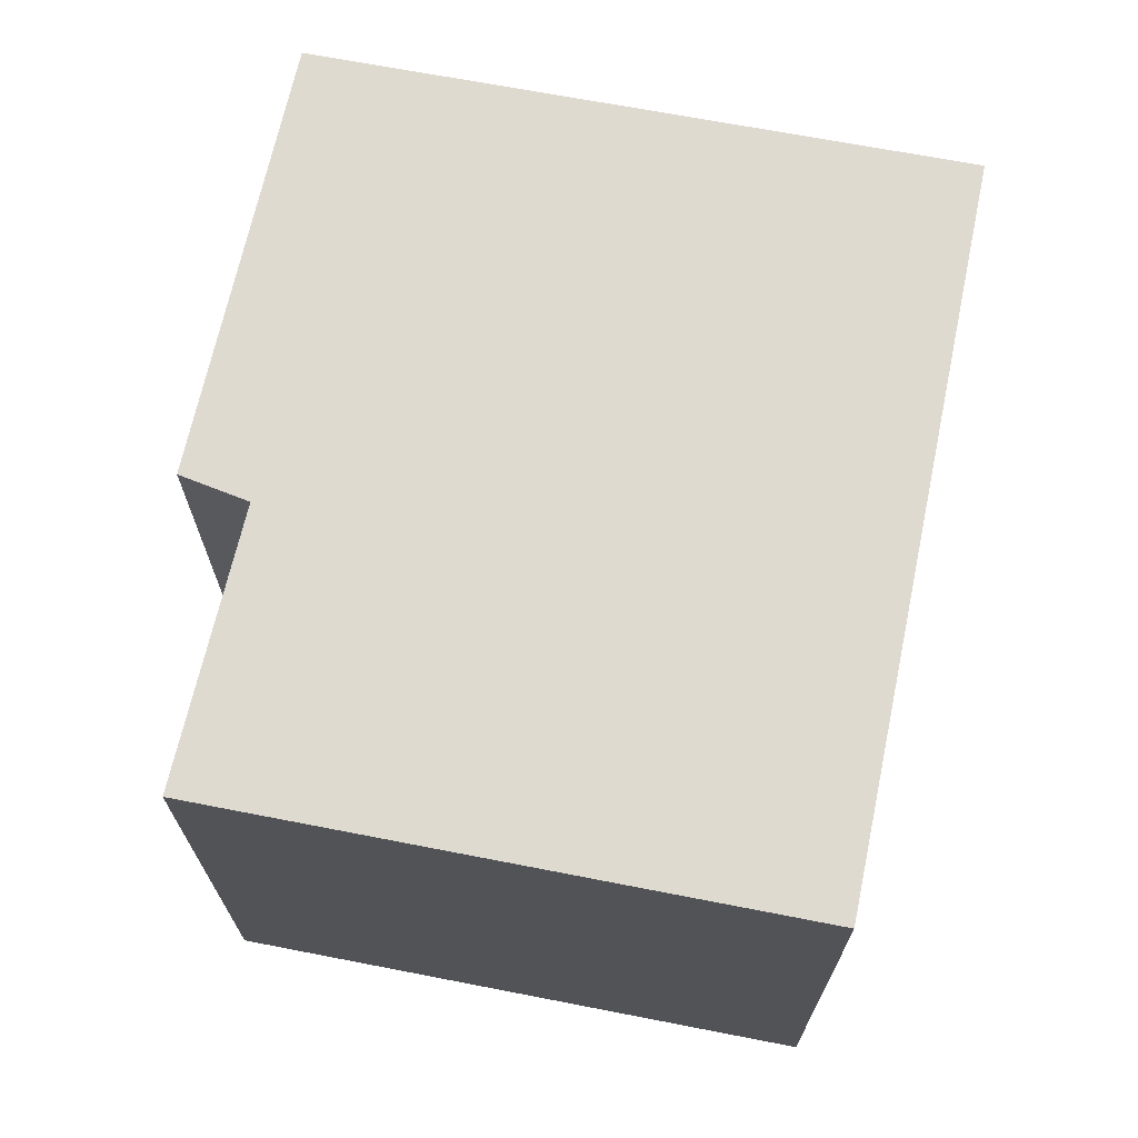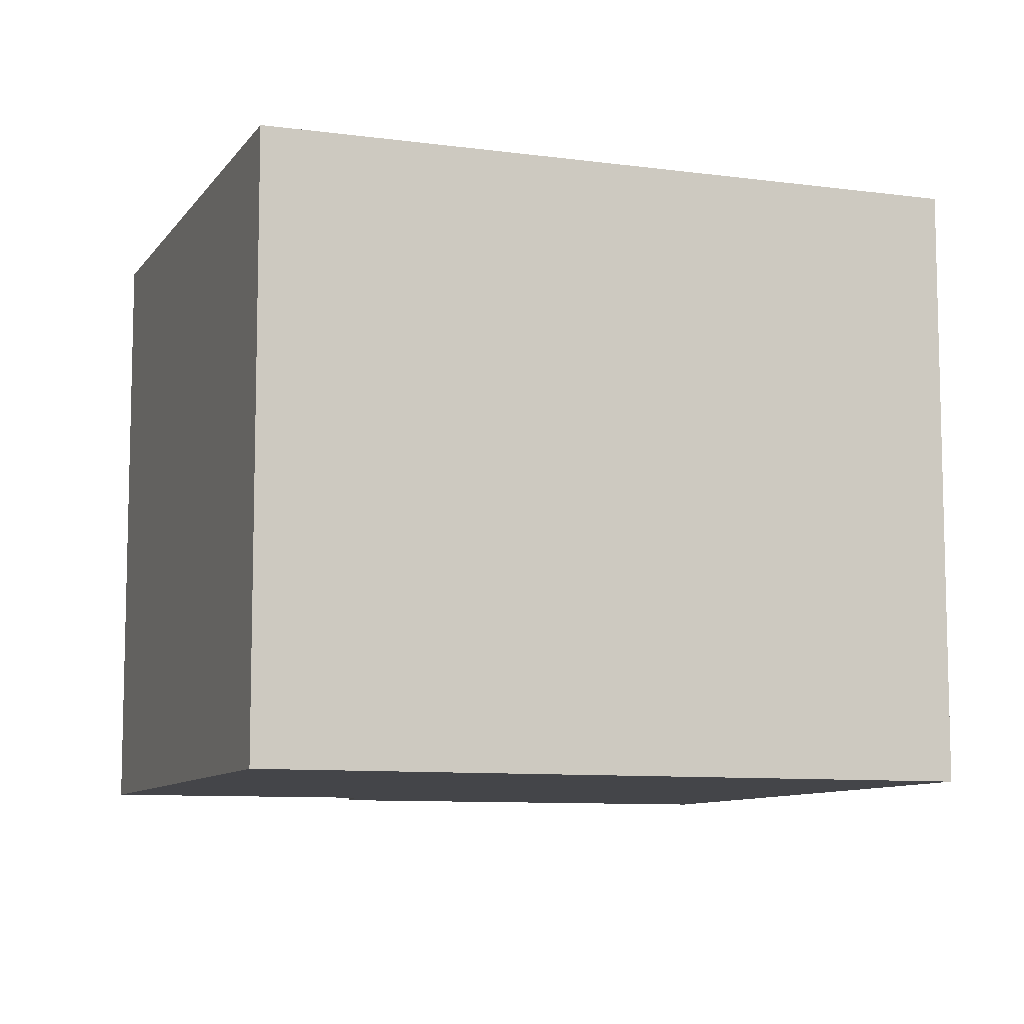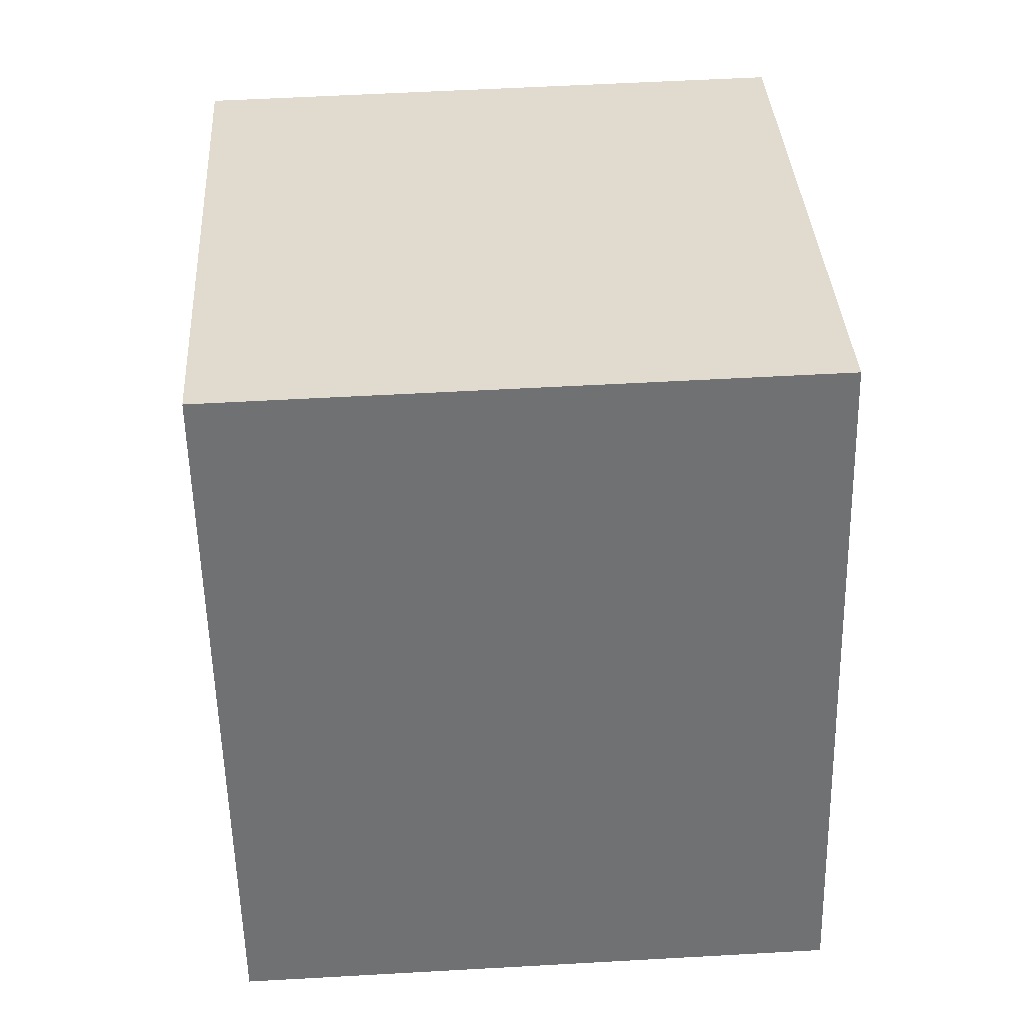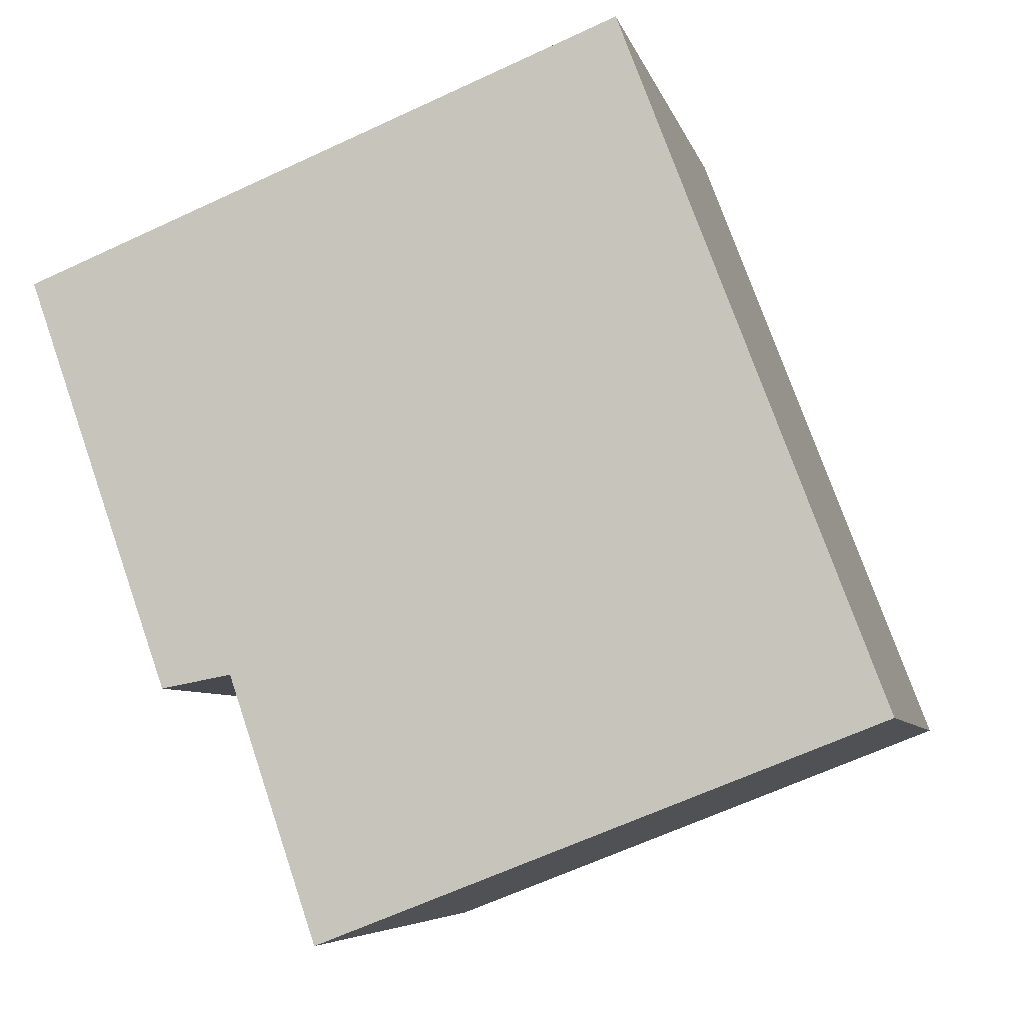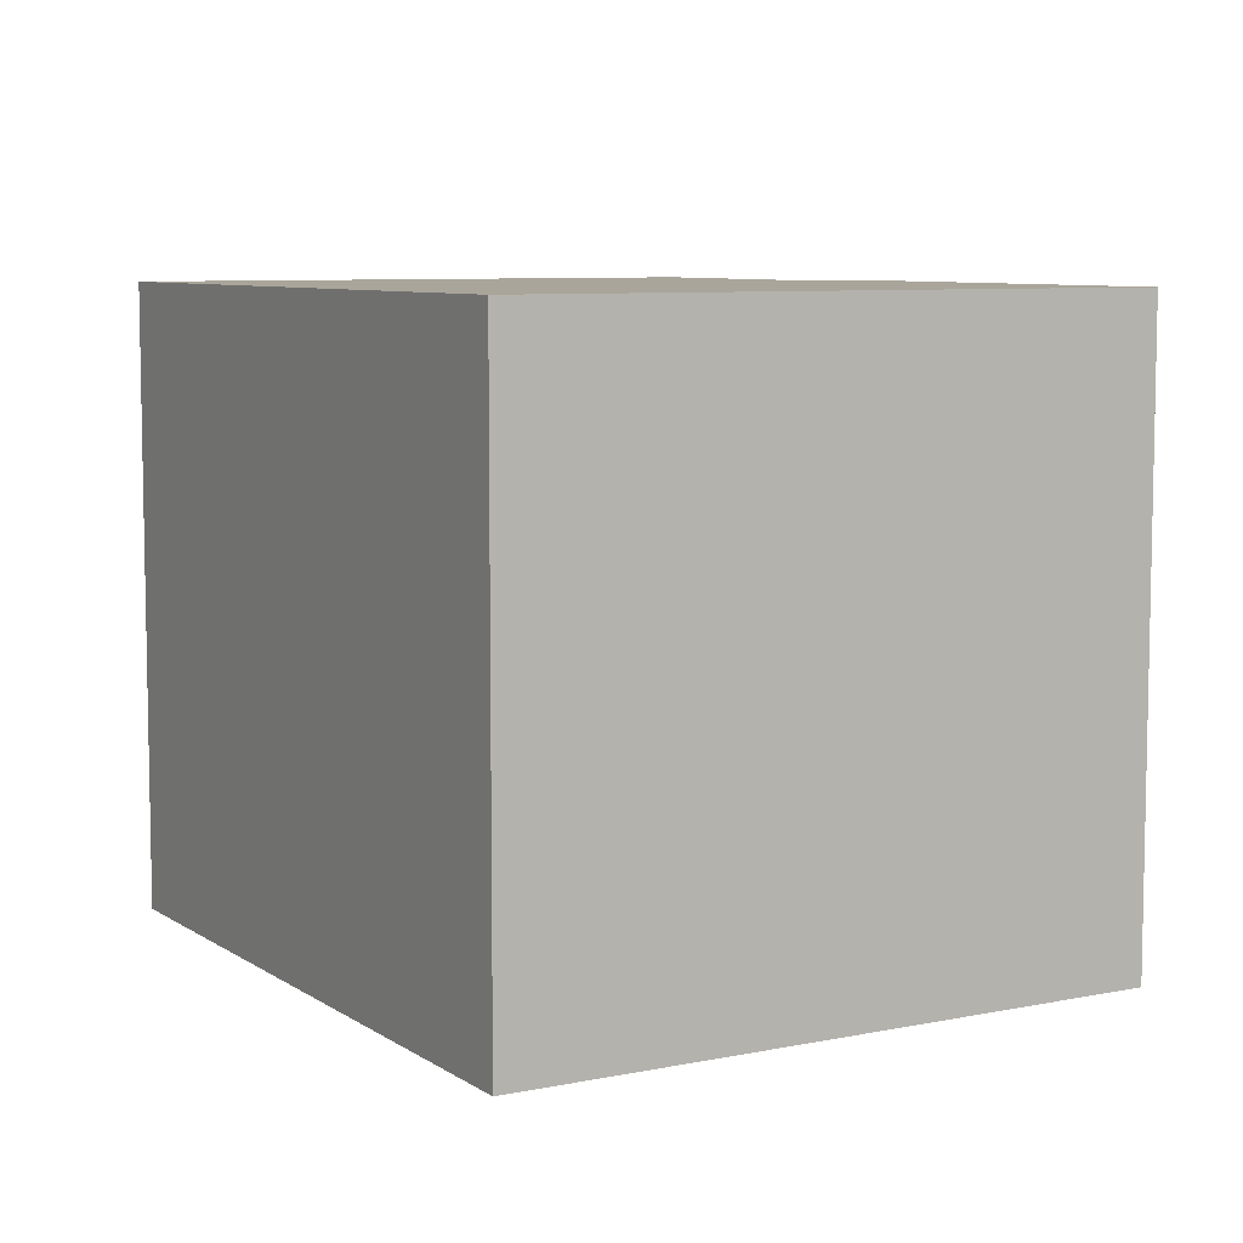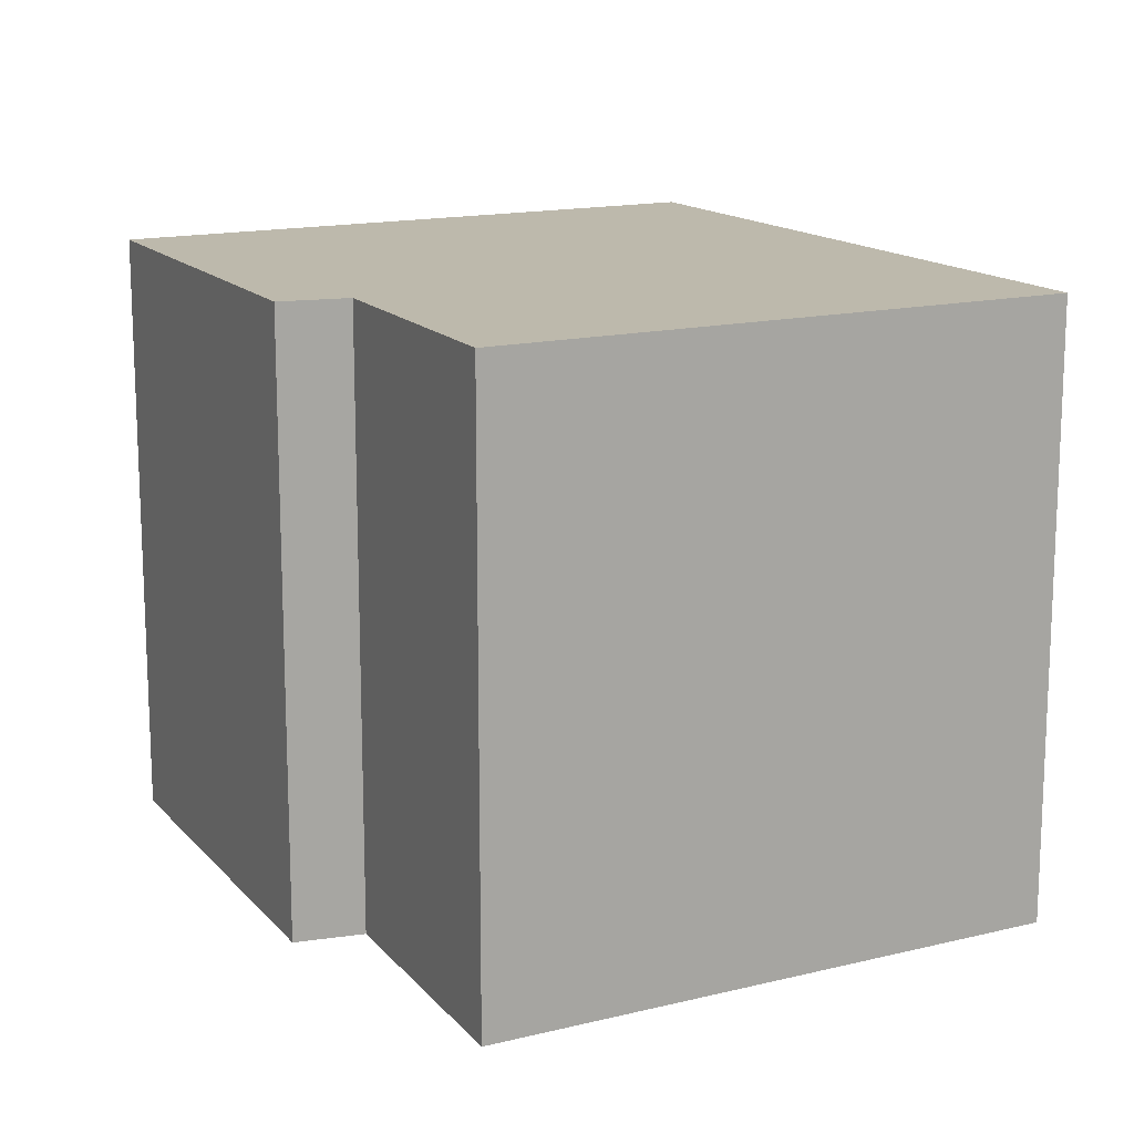
<metadata>
{"format":"obj","ext":"obj","renderer":"f3d","projection":"perspective","resolution":1024,"background":"white","views":[{"elev":70.7,"azim":-147.8,"up":"+Y"},{"elev":-9.1,"azim":-89.1,"up":"+Y"},{"elev":55.7,"azim":-93.4,"up":"+Z"},{"elev":-6.2,"azim":-167.4,"up":"+Z"},{"elev":7.5,"azim":-9.1,"up":"+Y"},{"elev":15.0,"azim":173.4,"up":"+Y"}]}
</metadata>
<code>
v  0 5.321 3.258e-16
v  5.601 5.321 0.398
v  4.831 5.321 -1.874
v  7.467 5.321 3.861
v  6.211 5.321 0.284
v  2.239 5.321 5.933
v  4.831 1.147e-16 -1.874
v  0 0 0
v  6.211 -1.739e-17 0.284
v  5.601 -2.437e-17 0.398
v  2.239 -3.633e-16 5.933
v  7.467 -2.364e-16 3.861
g defaultobject
f 1 2 3
f 2 4 5
f 4 2 1
f 4 1 6
f 7 1 3
f 1 7 8
f 9 2 5
f 2 9 10
f 8 6 1
f 6 8 11
f 11 4 6
f 4 11 12
f 12 5 4
f 5 12 9
f 10 3 2
f 3 10 7
f 7 11 8
f 11 7 10
f 11 10 9
f 11 9 12

</code>
